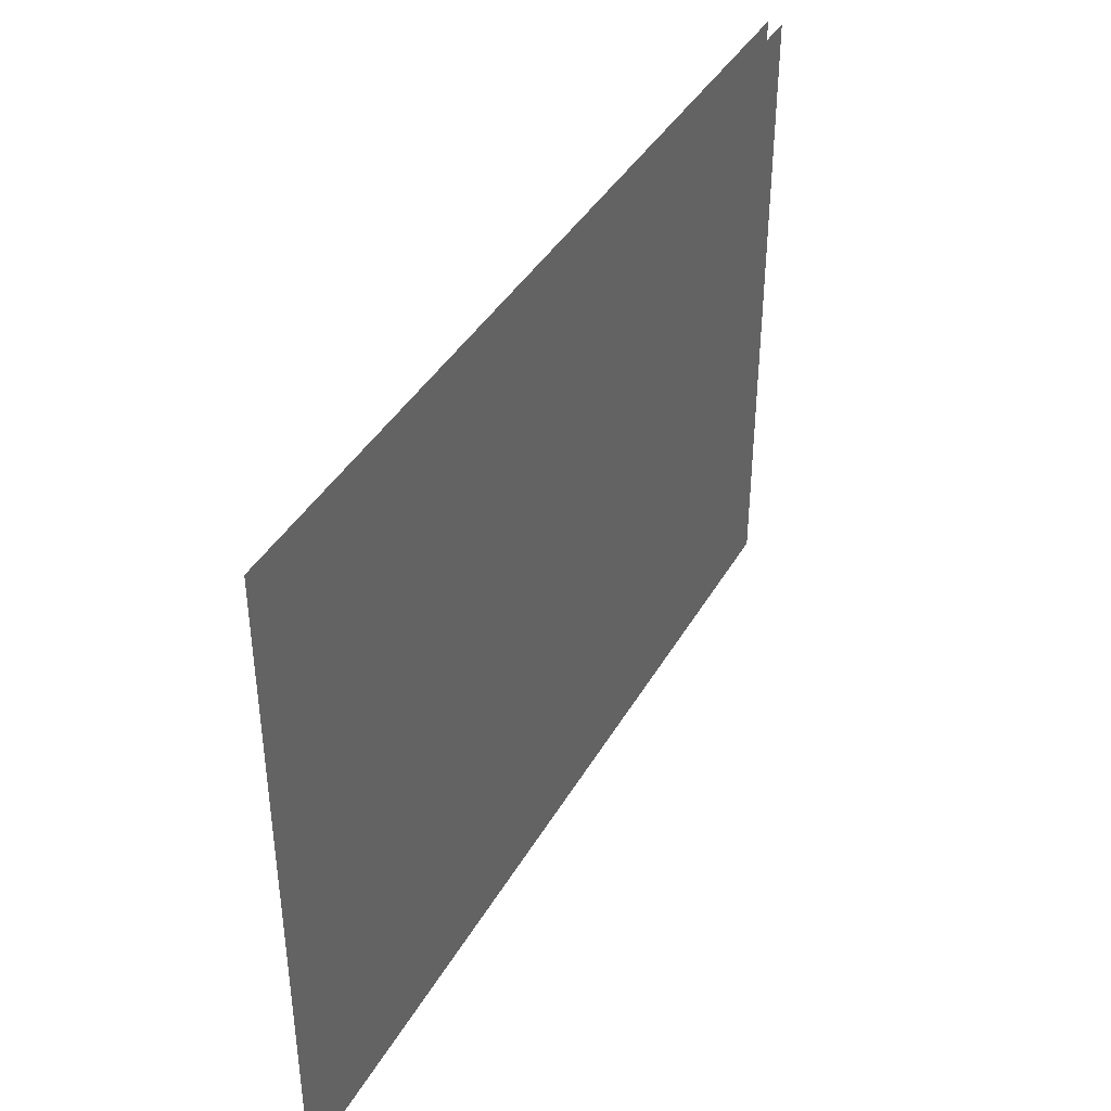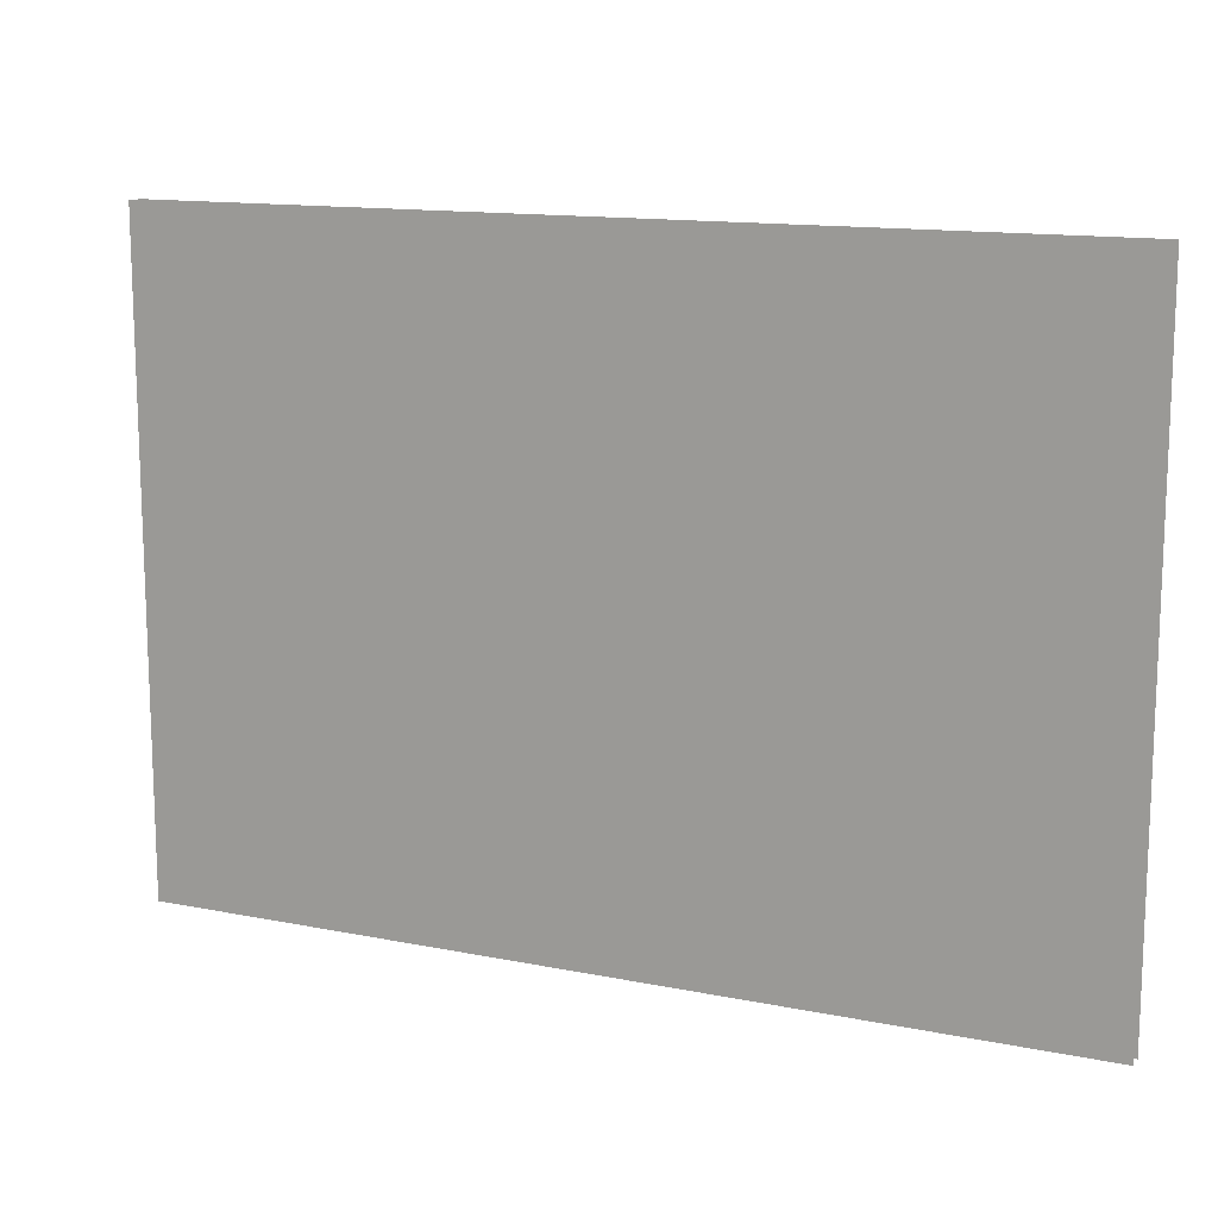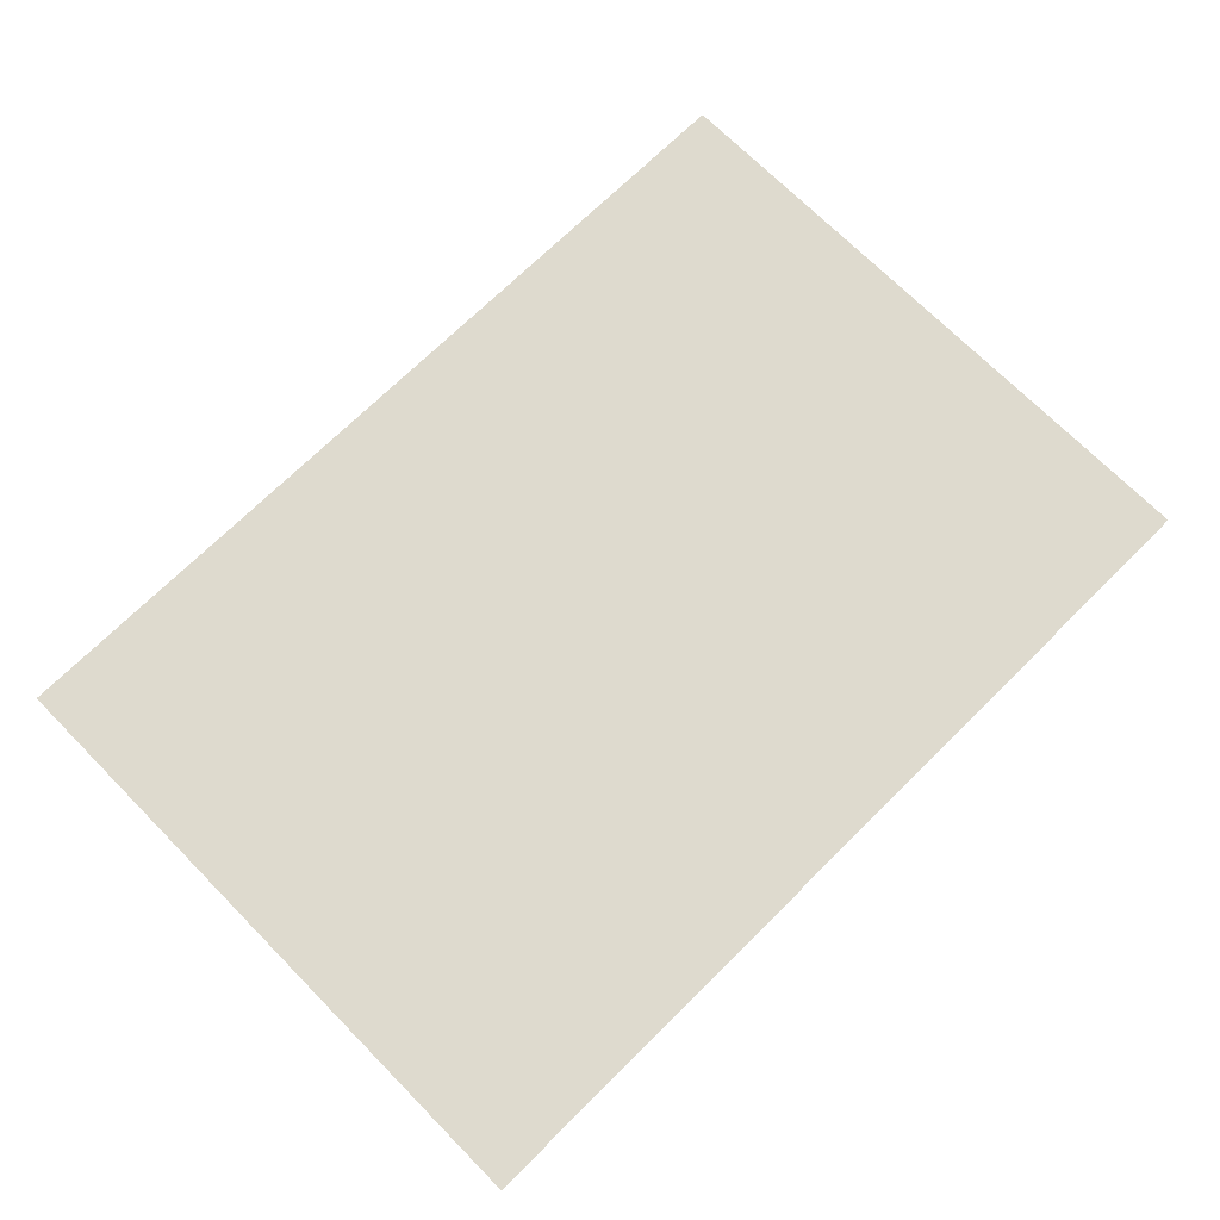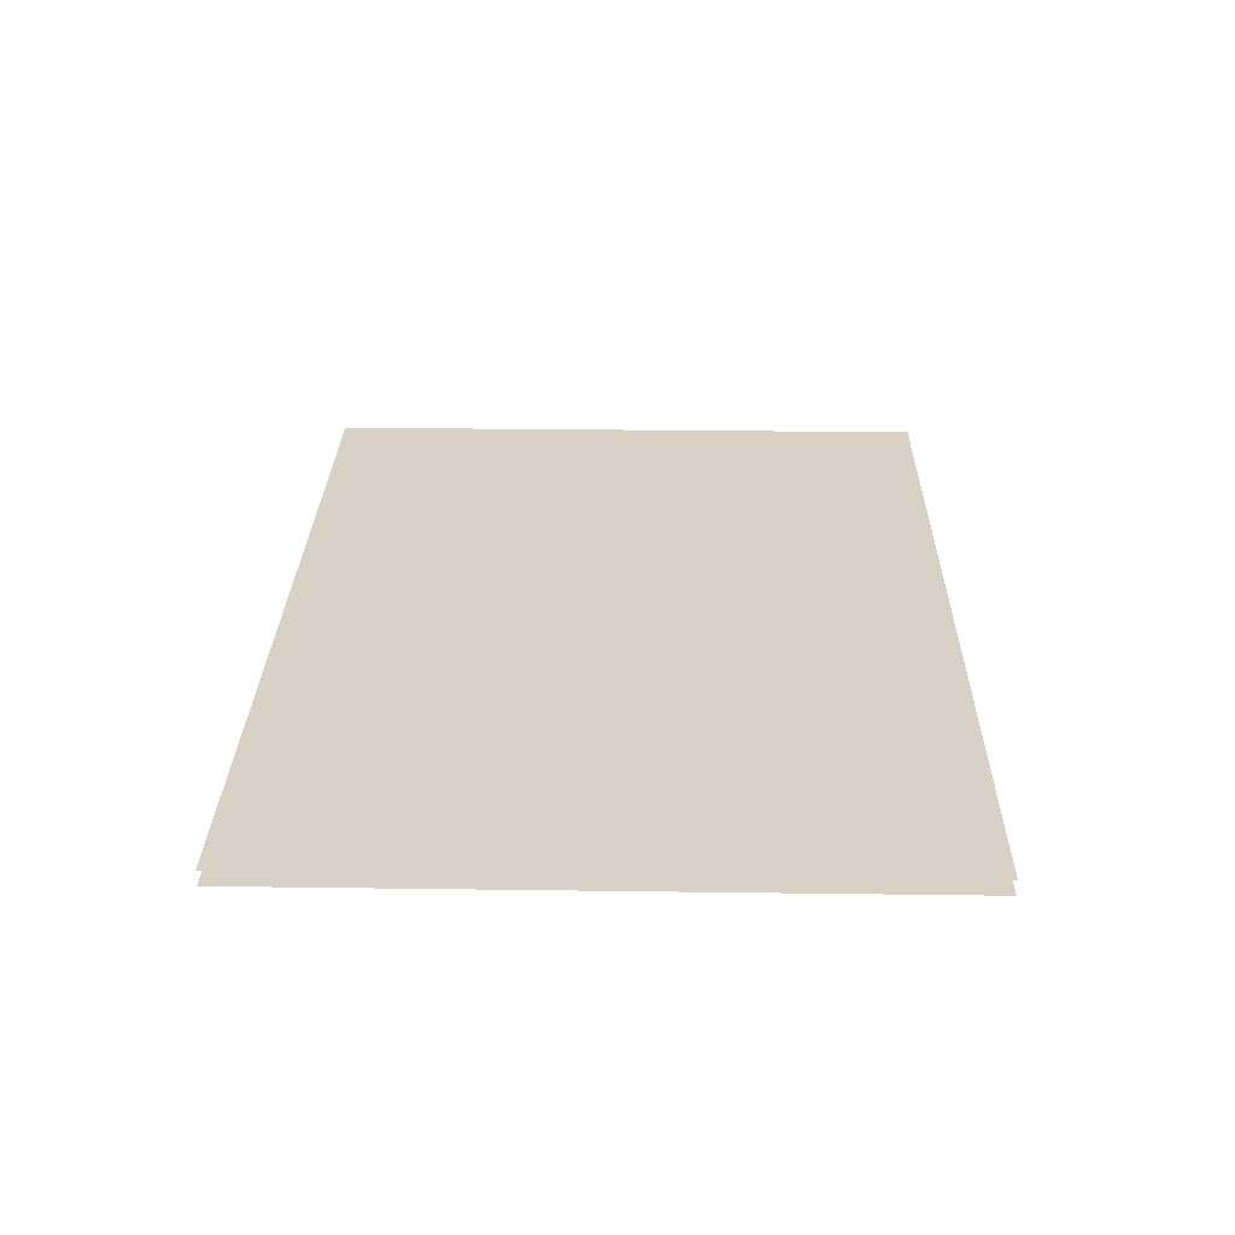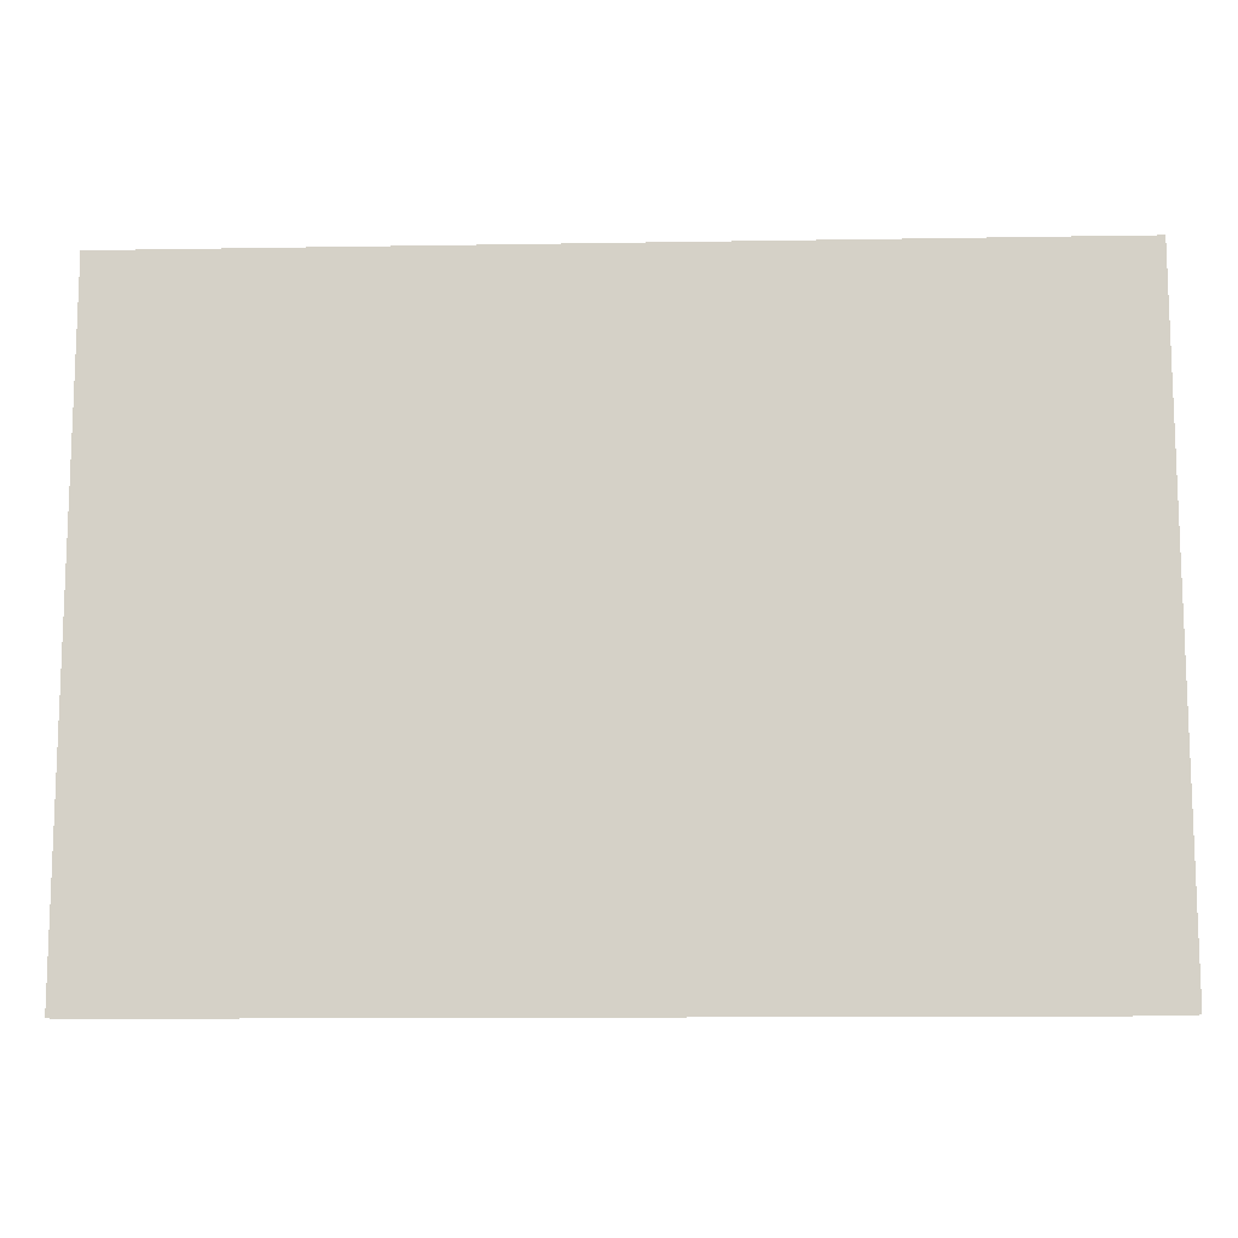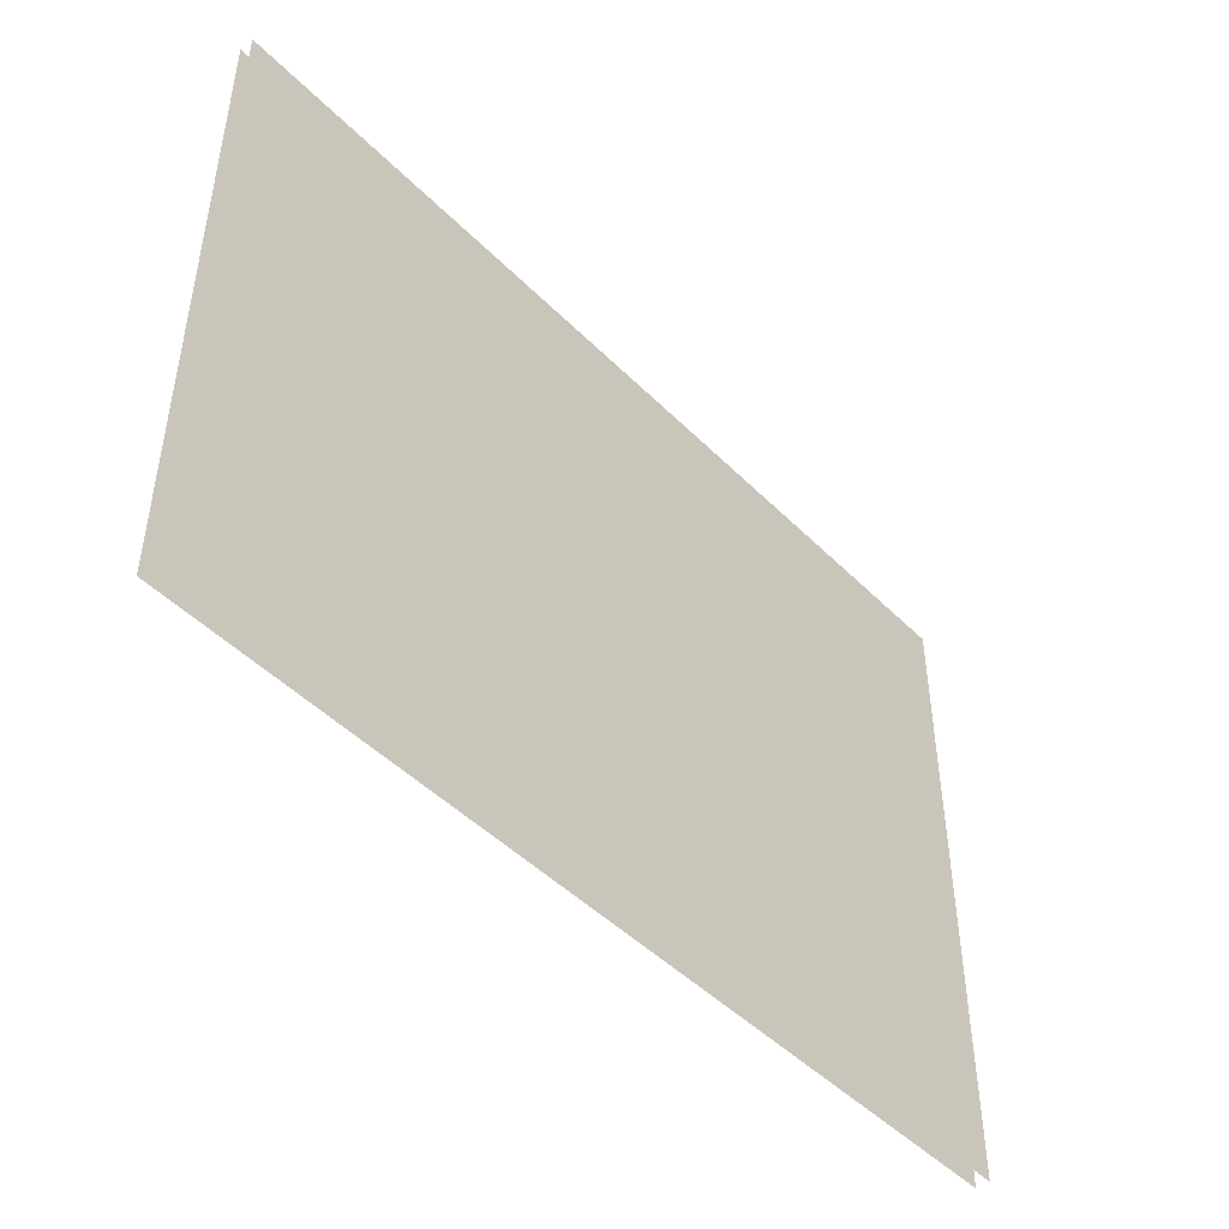
<metadata>
{"format":"obj","ext":"obj","renderer":"f3d","projection":"perspective","resolution":1024,"background":"white","views":[{"elev":40.2,"azim":117.3,"up":"+Z"},{"elev":13.4,"azim":-155.4,"up":"+Z"},{"elev":71.1,"azim":-44.7,"up":"+Y"},{"elev":27.2,"azim":91.2,"up":"+Y"},{"elev":-12.4,"azim":-177.7,"up":"+Z"},{"elev":-46.8,"azim":131.6,"up":"+Z"}]}
</metadata>
<code>
g royale_orc_flag_3
v 2.125 -1.221e-06 -3
v -2.125 -6.104e-07 0
v 2.125 -1.221e-06 -6.104e-07
v -2.125 -1.221e-06 -3
v 2.125 0.06635 -3
v -2.125 0.06635 0
v -2.125 0.06635 -3
v 2.125 0.06635 -6.104e-07
g royale_orc_flag_3_0
f 3 2 1
f 4 1 2
f 7 6 5
f 8 5 6

</code>
